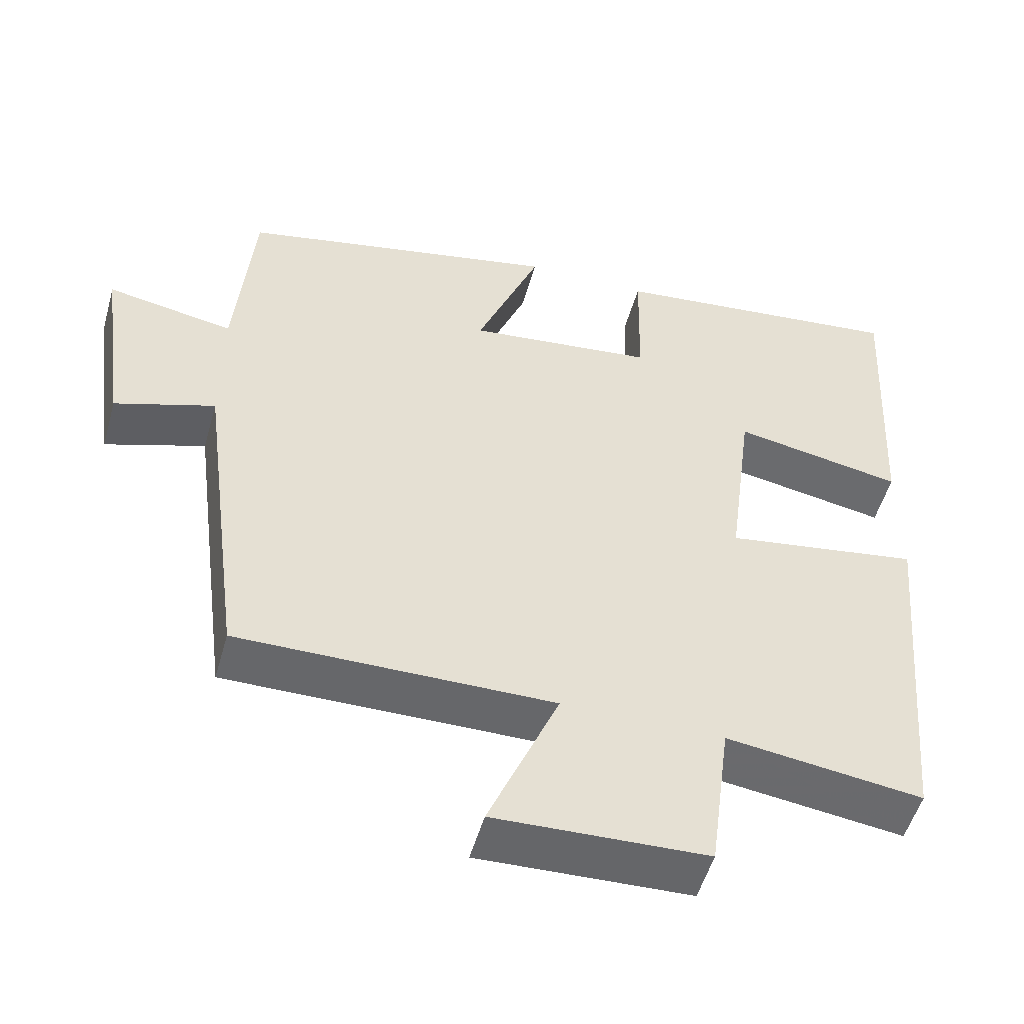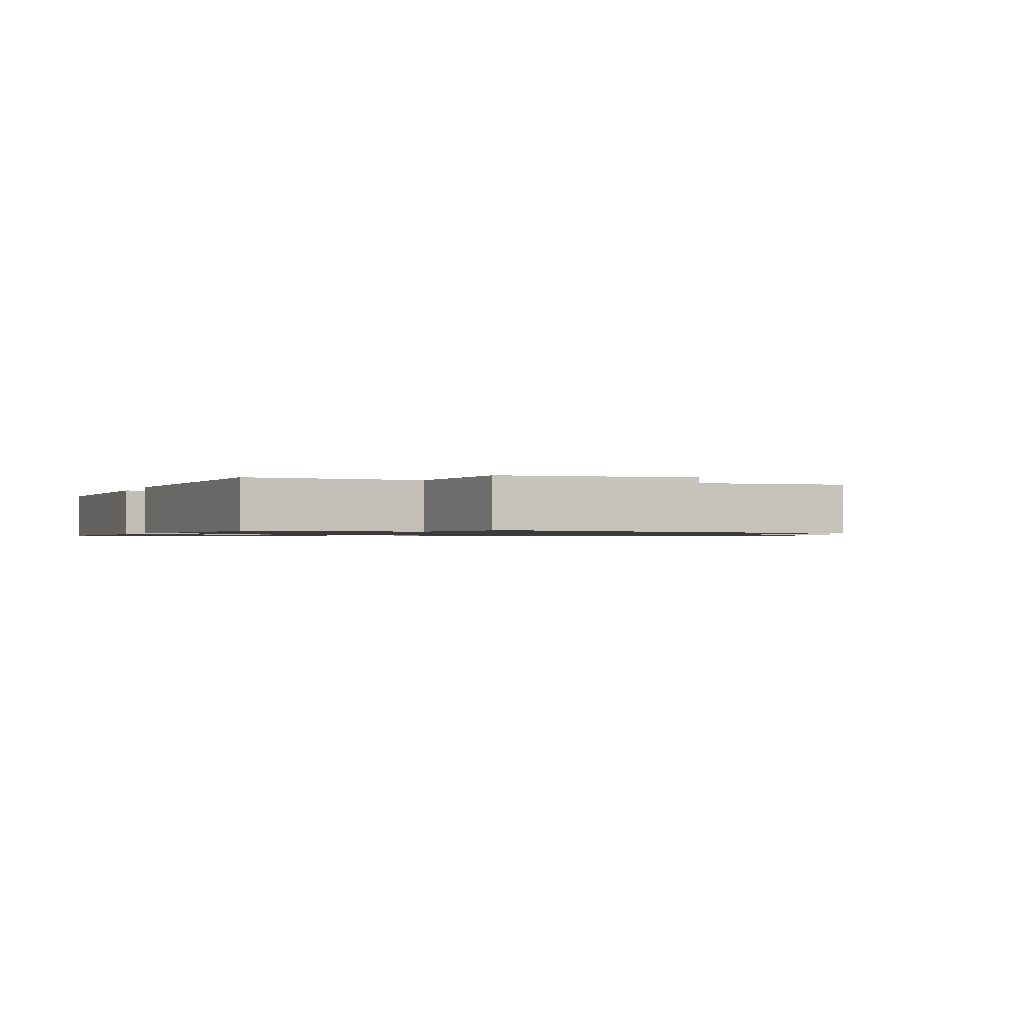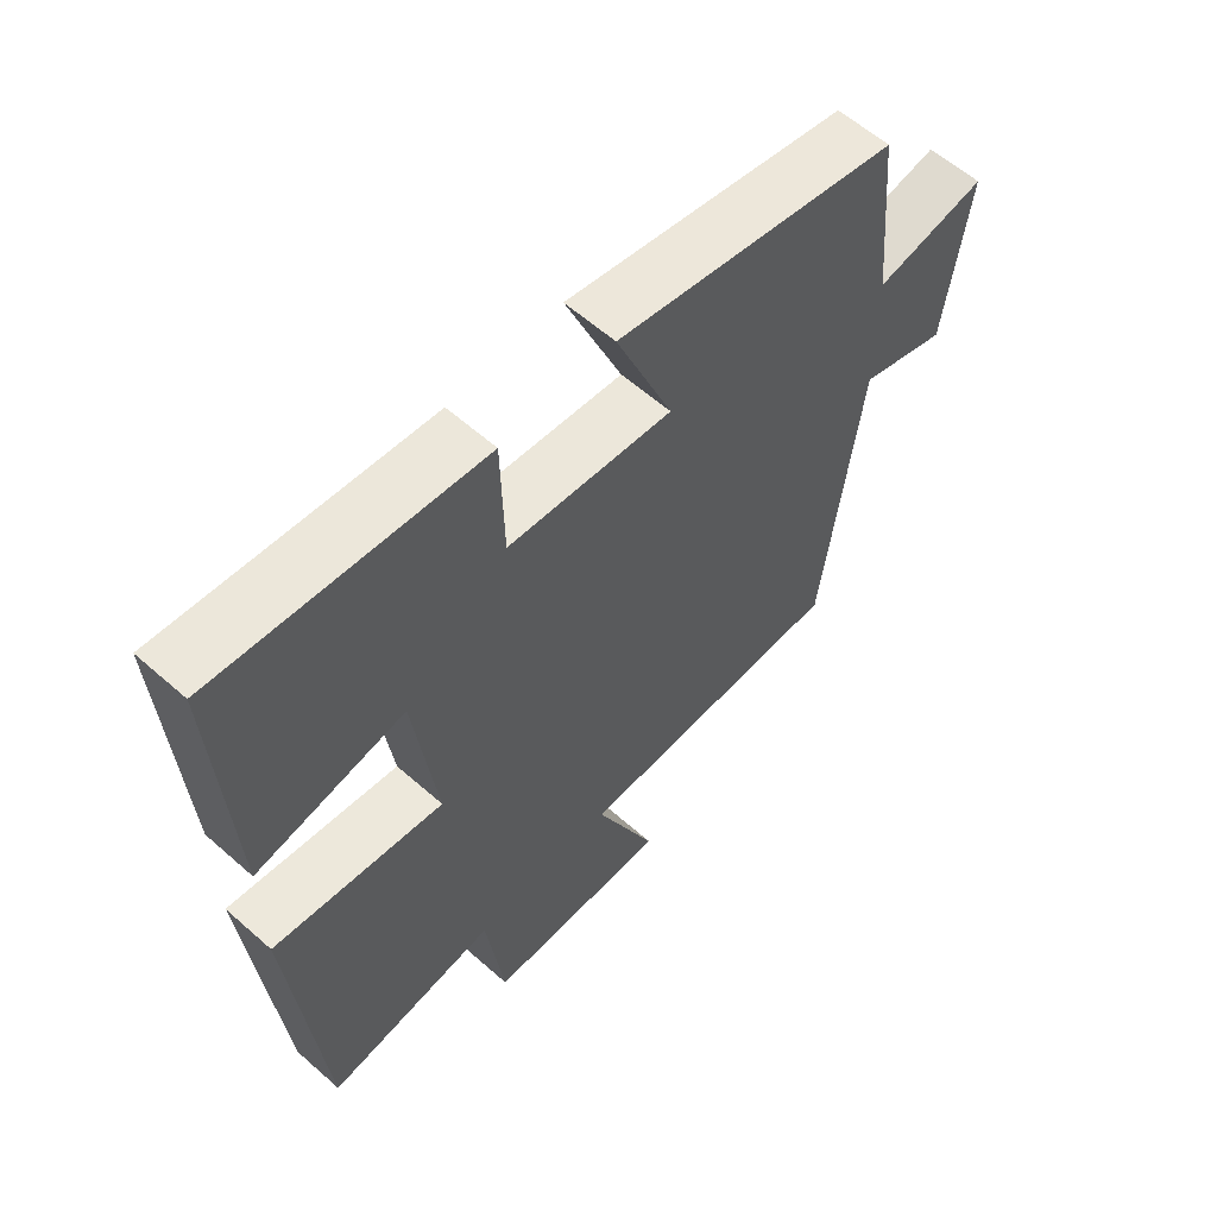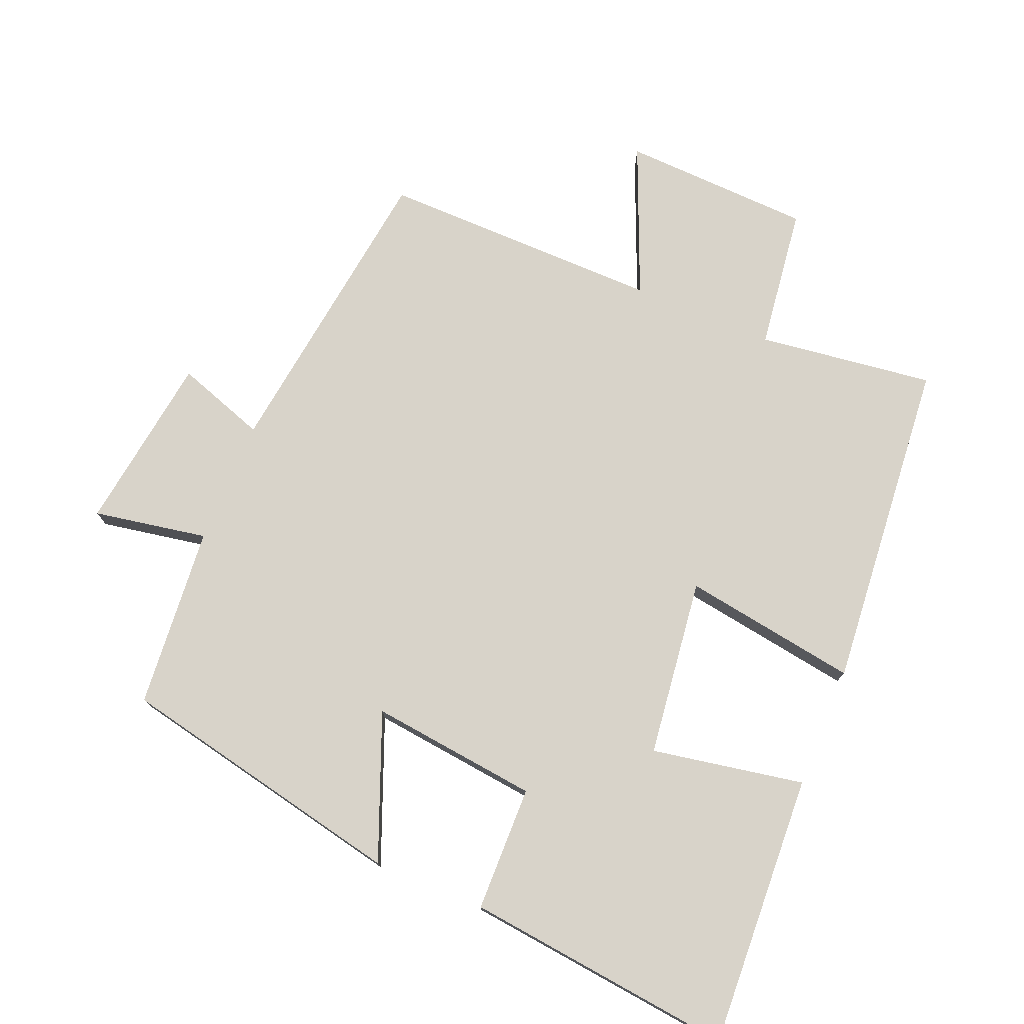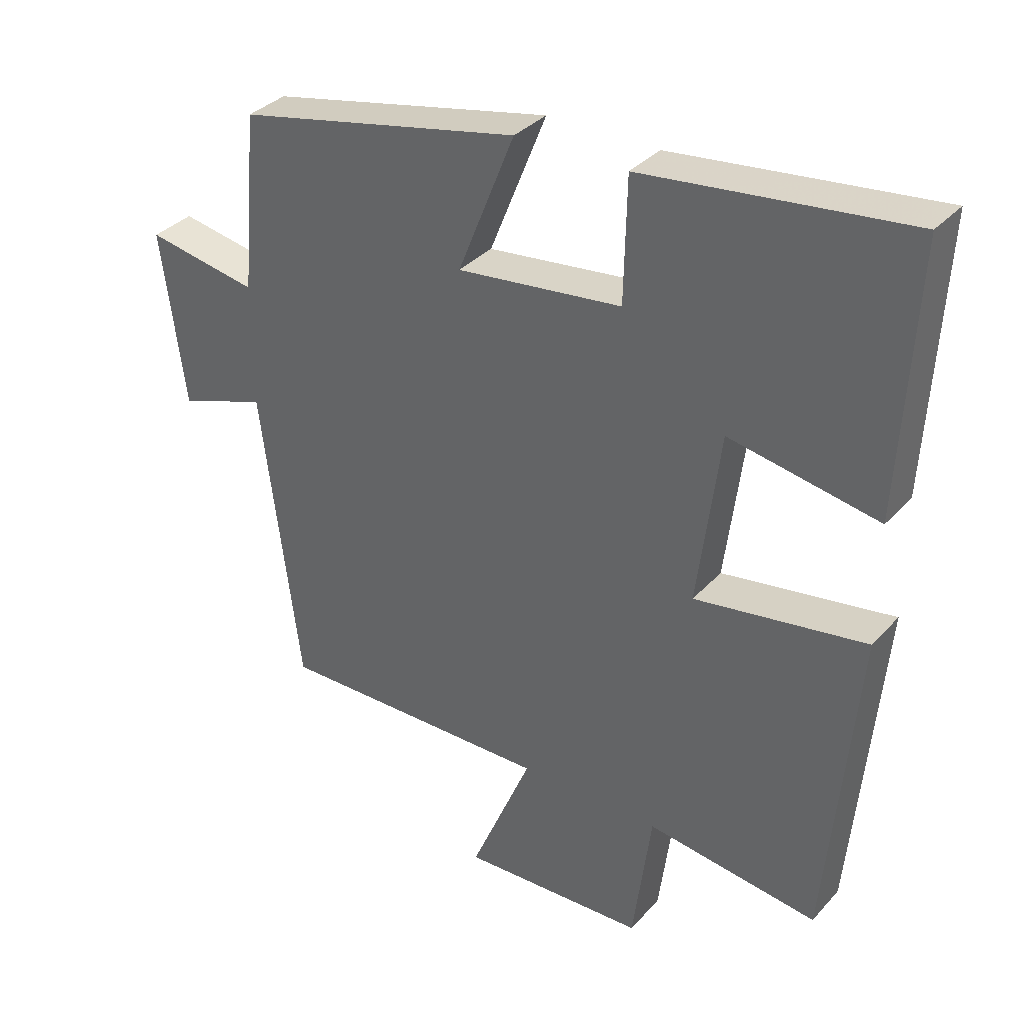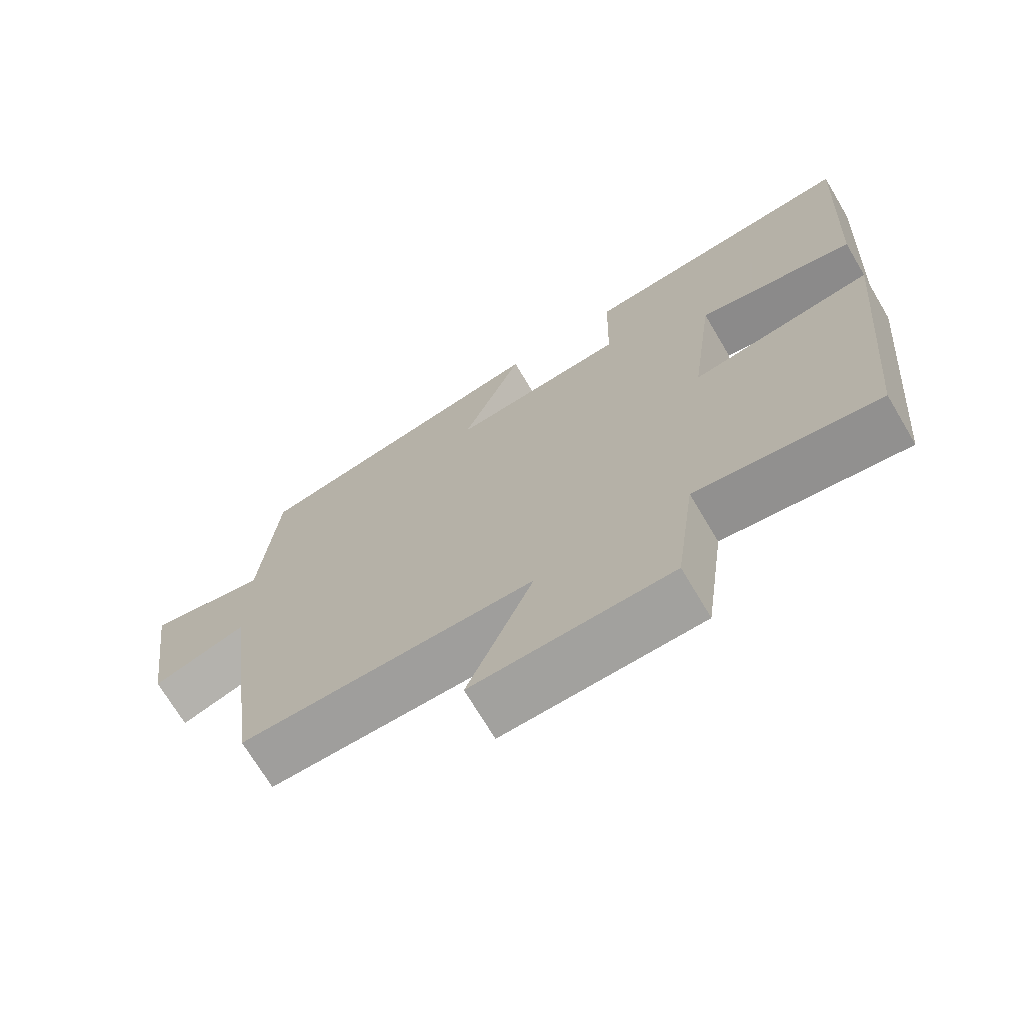
<metadata>
{"format":"obj","ext":"obj","renderer":"f3d","projection":"perspective","resolution":1024,"background":"white","views":[{"elev":-52.1,"azim":-15.7,"up":"+Z"},{"elev":-1.0,"azim":161.1,"up":"+Y"},{"elev":59.6,"azim":132.2,"up":"+Z"},{"elev":75.9,"azim":22.7,"up":"+Y"},{"elev":34.4,"azim":35.4,"up":"+Z"},{"elev":-70.7,"azim":30.7,"up":"+Z"}]}
</metadata>
<code>
v 0.455 0.07 -0.535
v 0.194 0.07 -0.5
v 0.166 0.07 -0.712
v -0.116 0.07 -0.722
v -0.022 0.07 -0.5
v -0.441 0.07 -0.503
v -0.5 0.07 -0.047
v -0.633 0.07 -0.092
v -0.669 0.07 0.172
v -0.5 0.07 0.141
v -0.476 0.07 0.411
v -0.046 0.07 0.5
v -0.132 0.07 0.286
v 0.118 0.07 0.314
v 0.122 0.07 0.5
v 0.522 0.07 0.544
v 0.5 0.07 0.14
v 0.274 0.07 0.182
v 0.24 0.07 -0.082
v 0.5 0.07 -0.042
v 0.455 0 -0.535
v 0.194 0 -0.5
v 0.166 0 -0.712
v -0.116 0 -0.722
v -0.022 0 -0.5
v -0.441 0 -0.503
v -0.5 0 -0.047
v -0.633 0 -0.092
v -0.669 0 0.172
v -0.5 0 0.141
v -0.476 0 0.411
v -0.046 0 0.5
v -0.132 0 0.286
v 0.118 0 0.314
v 0.122 0 0.5
v 0.522 0 0.544
v 0.5 0 0.14
v 0.274 0 0.182
v 0.24 0 -0.082
v 0.5 0 -0.042
f 19 20 1 2
f 15 16 17 18
f 14 15 18 19
f 13 14 19 2
f 10 11 12 13
f 7 8 9 10
f 5 6 7 10
f 5 10 13 2
f 2 3 4 5
f 22 21 40 39
f 38 37 36 35
f 39 38 35 34
f 22 39 34 33
f 33 32 31 30
f 30 29 28 27
f 30 27 26 25
f 22 33 30 25
f 25 24 23 22
f 1 21 22 2
f 2 22 23 3
f 3 23 24 4
f 4 24 25 5
f 5 25 26 6
f 6 26 27 7
f 7 27 28 8
f 8 28 29 9
f 9 29 30 10
f 10 30 31 11
f 11 31 32 12
f 12 32 33 13
f 13 33 34 14
f 14 34 35 15
f 15 35 36 16
f 16 36 37 17
f 17 37 38 18
f 18 38 39 19
f 19 39 40 20
f 20 40 21 1

</code>
